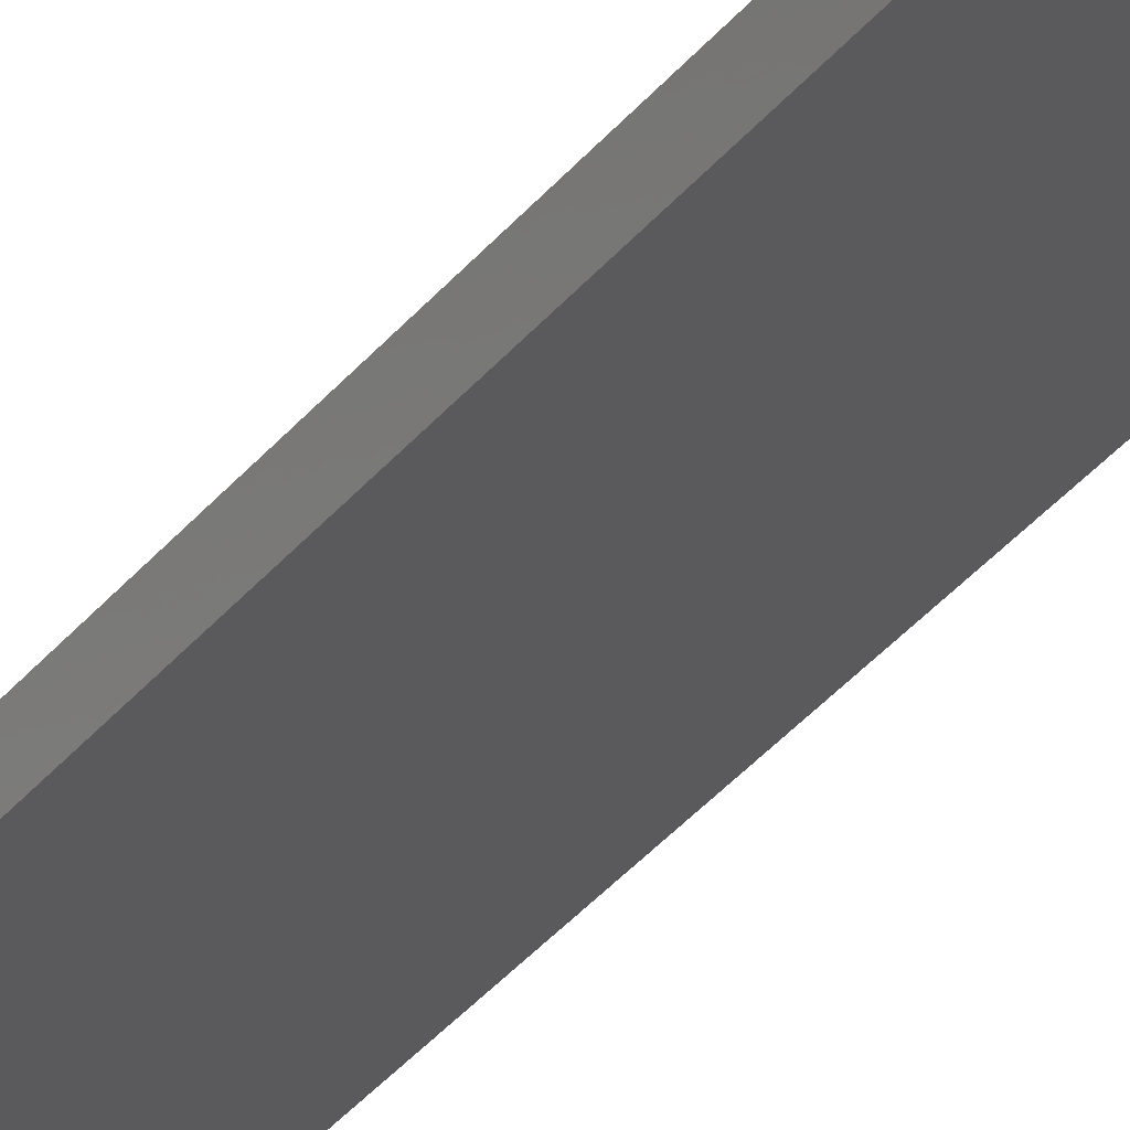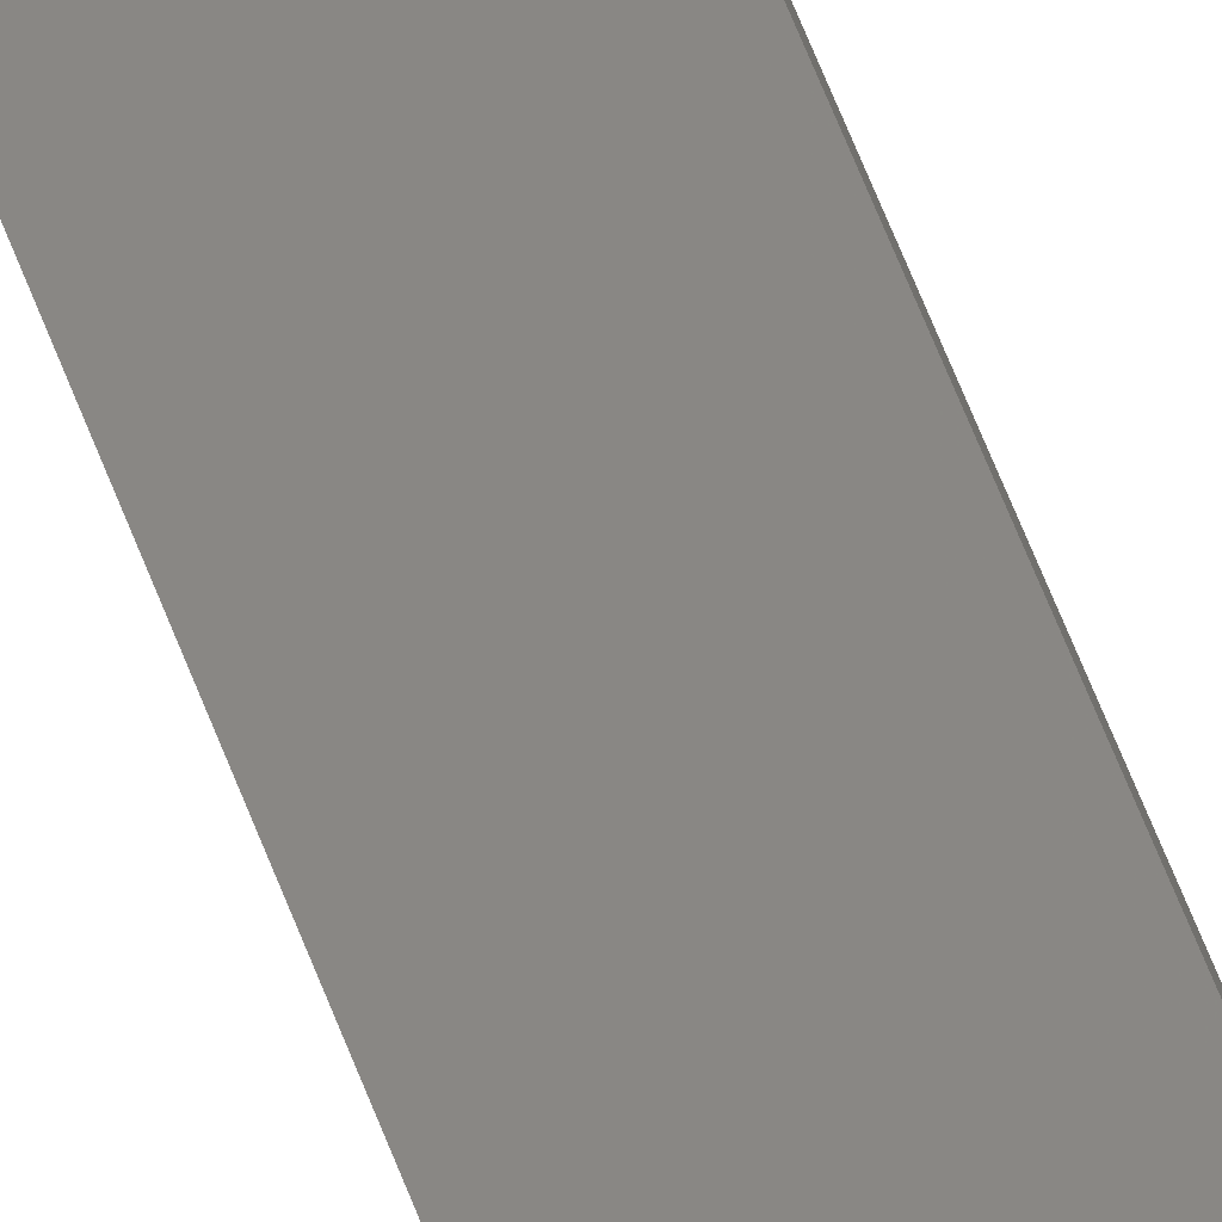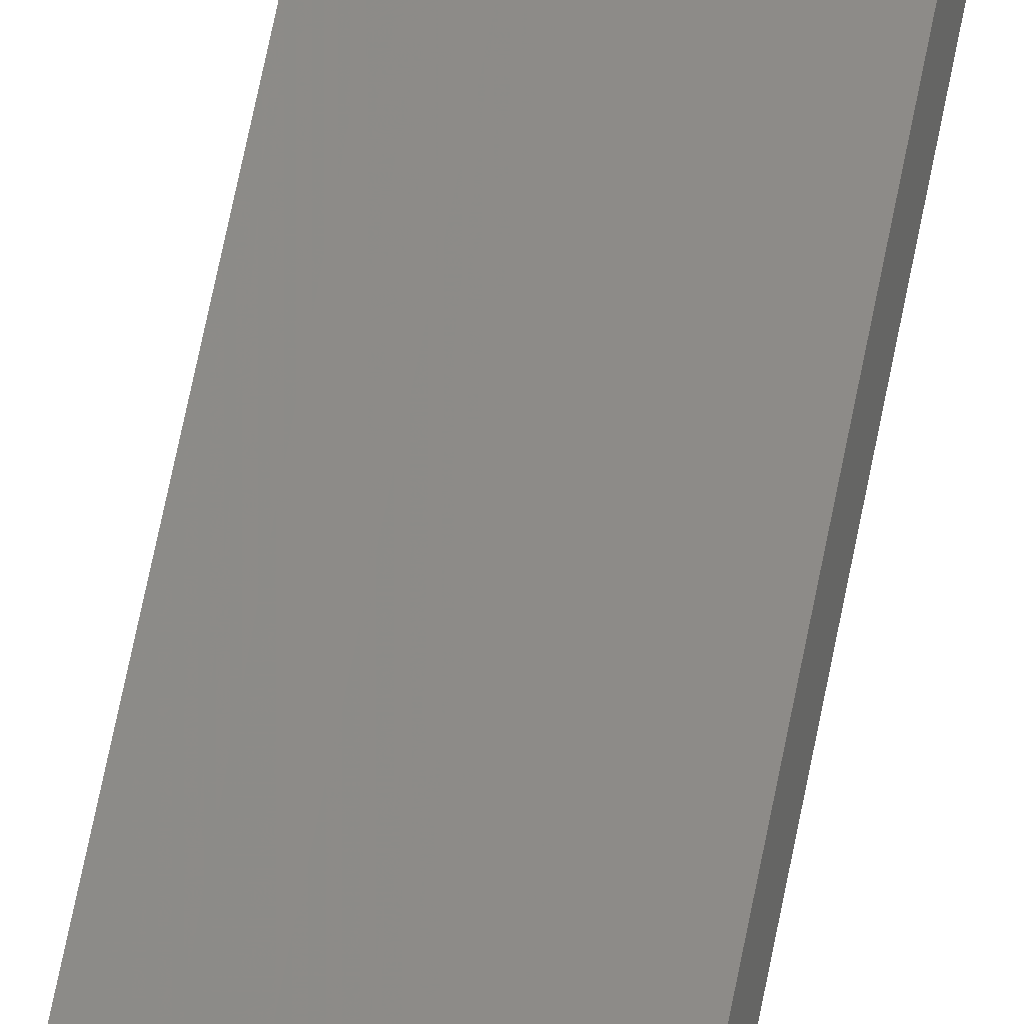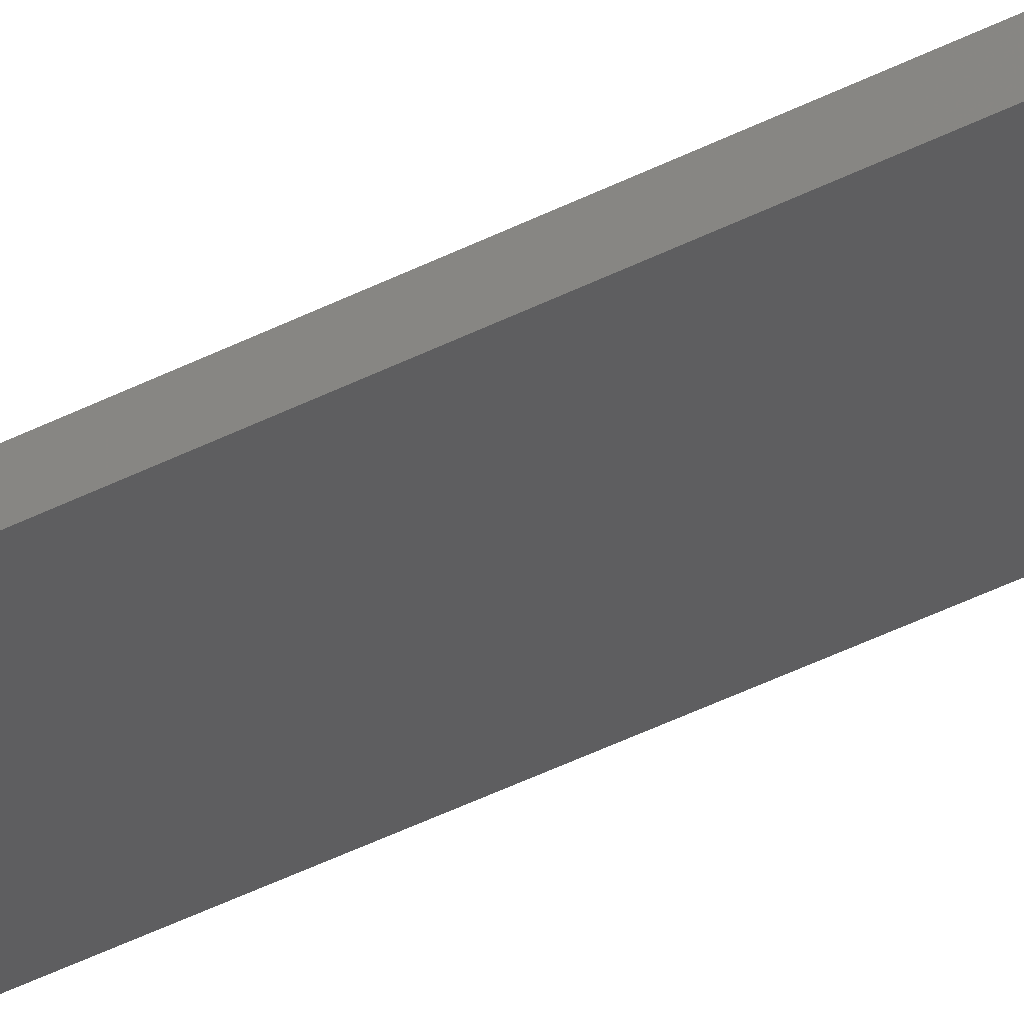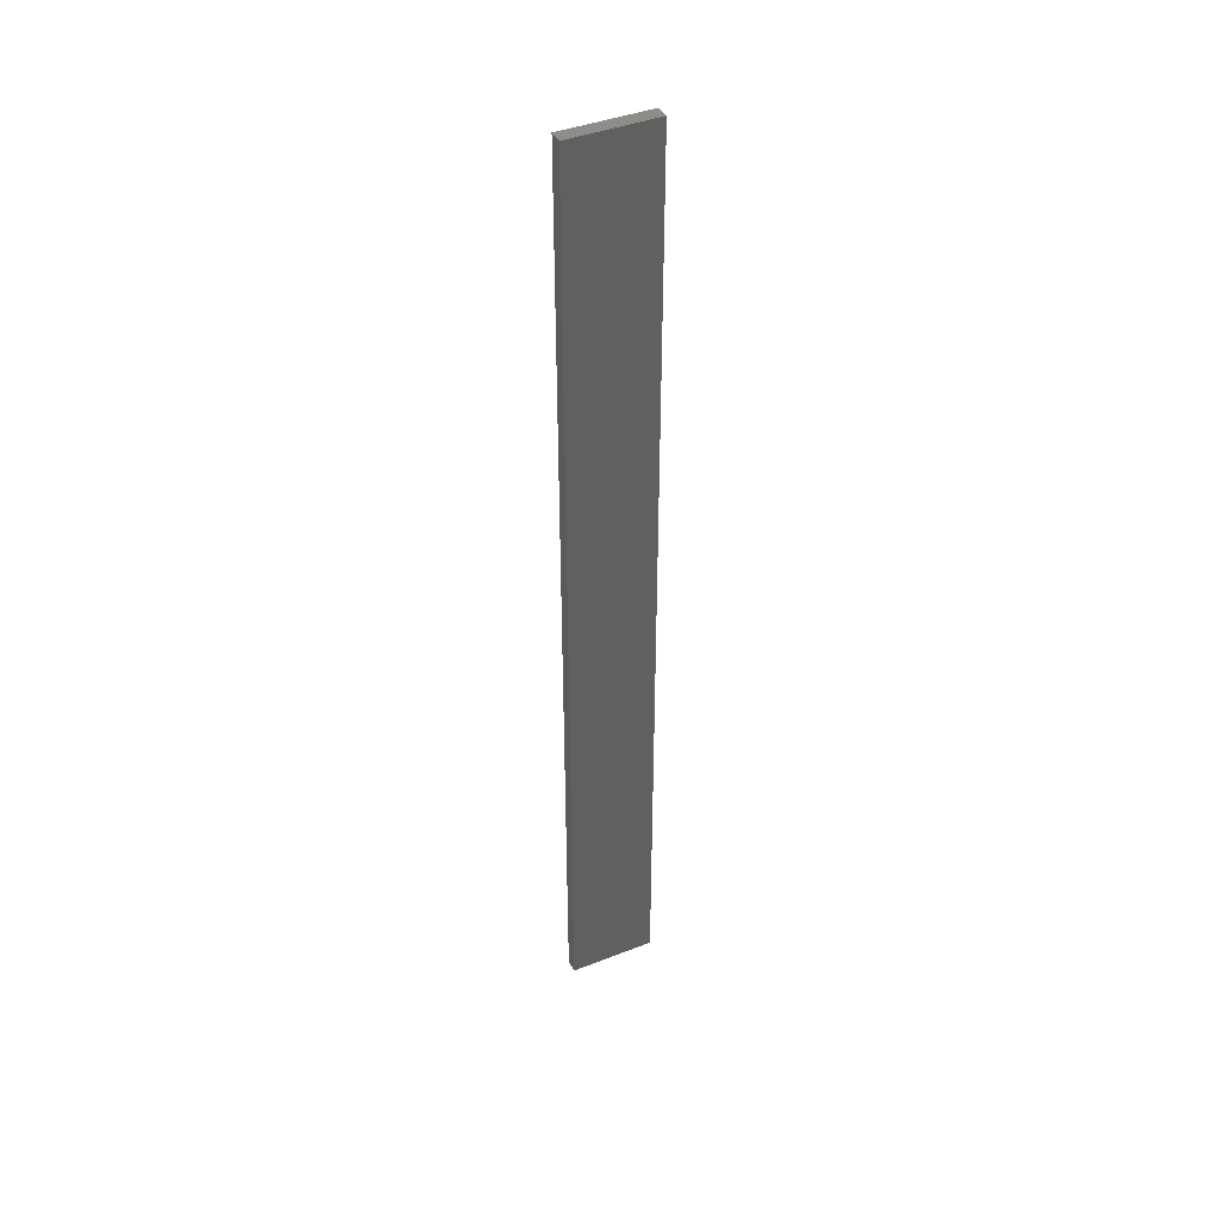
<metadata>
{"format":"stl","ext":"stl","renderer":"f3d","projection":"perspective","resolution":1024,"background":"white","views":[{"elev":-31.5,"azim":149.7,"up":"+Y"},{"elev":69.7,"azim":158.1,"up":"+Y"},{"elev":65.0,"azim":-169.0,"up":"+Y"},{"elev":-47.8,"azim":119.2,"up":"+Y"},{"elev":42.1,"azim":-37.2,"up":"+Z"}]}
</metadata>
<code>
# stl→obj: 16 verts, 28 faces
v -19.15 -2.377 -313.5
v -19.15 -2.377 -309.9
v -19.26 -2.355 -309.9
v -19.26 -2.355 -313.5
v -19.37 -2.332 -309.9
v -19.37 -2.332 -313.5
v -19.47 -2.309 -313.5
v -19.47 -2.309 -309.9
v -19.46 -2.26 -309.9
v -19.46 -2.26 -313.5
v -19.14 -2.328 -309.9
v -19.25 -2.306 -313.5
v -19.25 -2.306 -309.9
v -19.36 -2.283 -309.9
v -19.14 -2.328 -313.5
v -19.36 -2.283 -313.5
f 1 2 3
f 4 3 5
f 4 1 3
f 6 4 5
f 7 5 8
f 7 6 5
f 7 9 10
f 8 9 7
f 11 12 13
f 13 12 14
f 15 12 11
f 14 16 9
f 12 16 14
f 16 10 9
f 15 11 1
f 11 2 1
f 14 9 8
f 5 14 8
f 3 13 14
f 3 14 5
f 2 11 13
f 2 13 3
f 16 6 10
f 10 6 7
f 12 4 16
f 16 4 6
f 15 1 12
f 12 1 4

</code>
